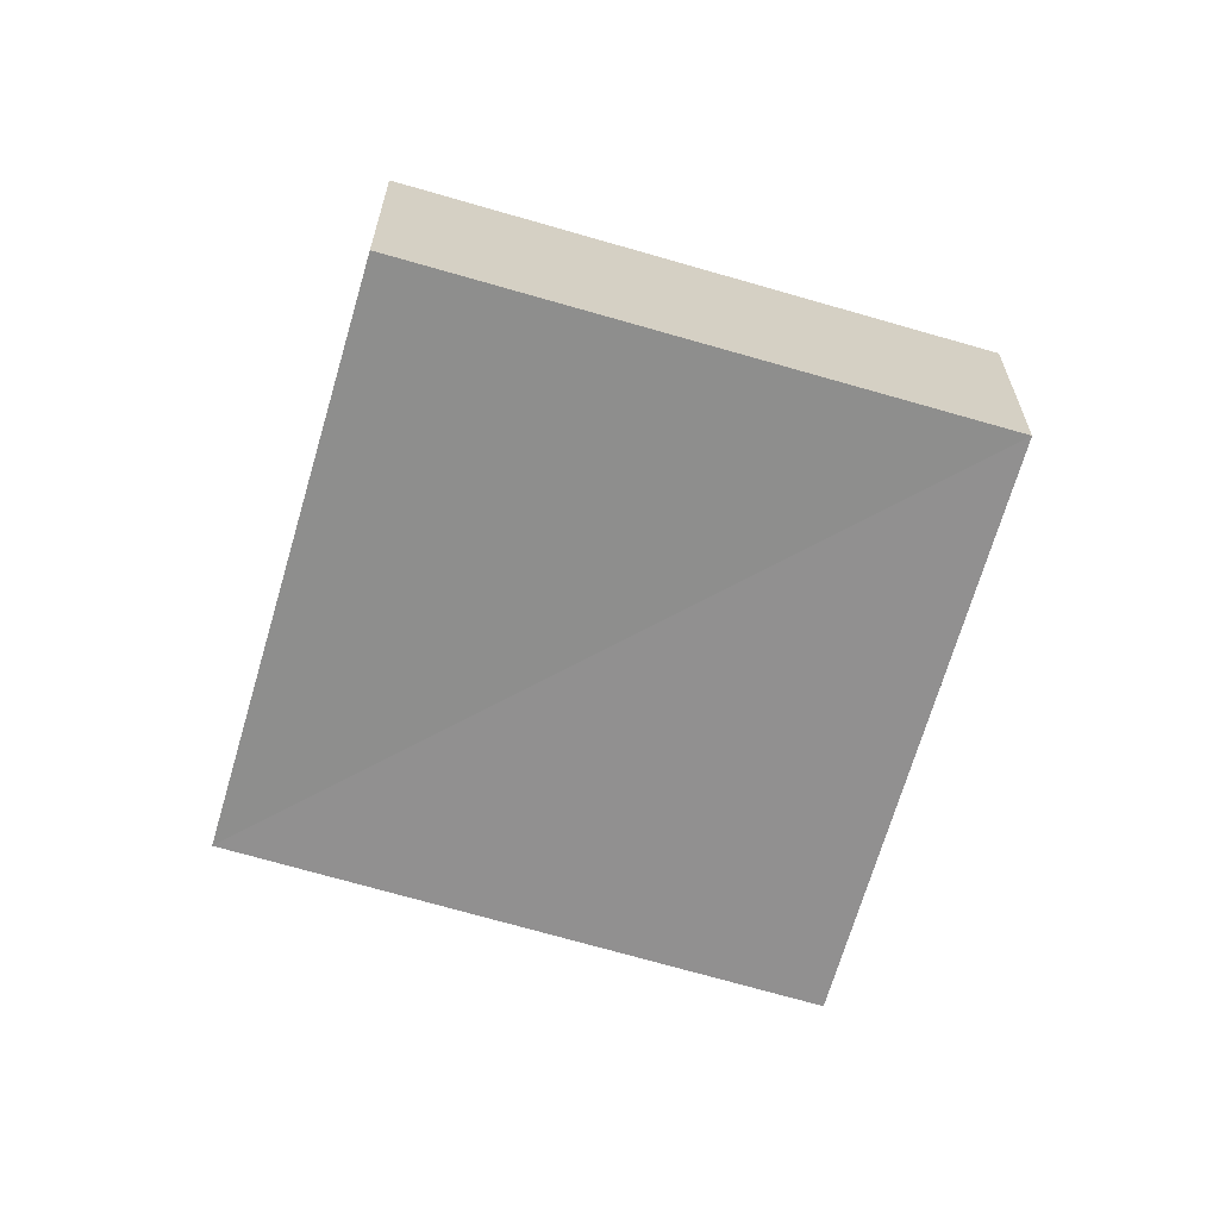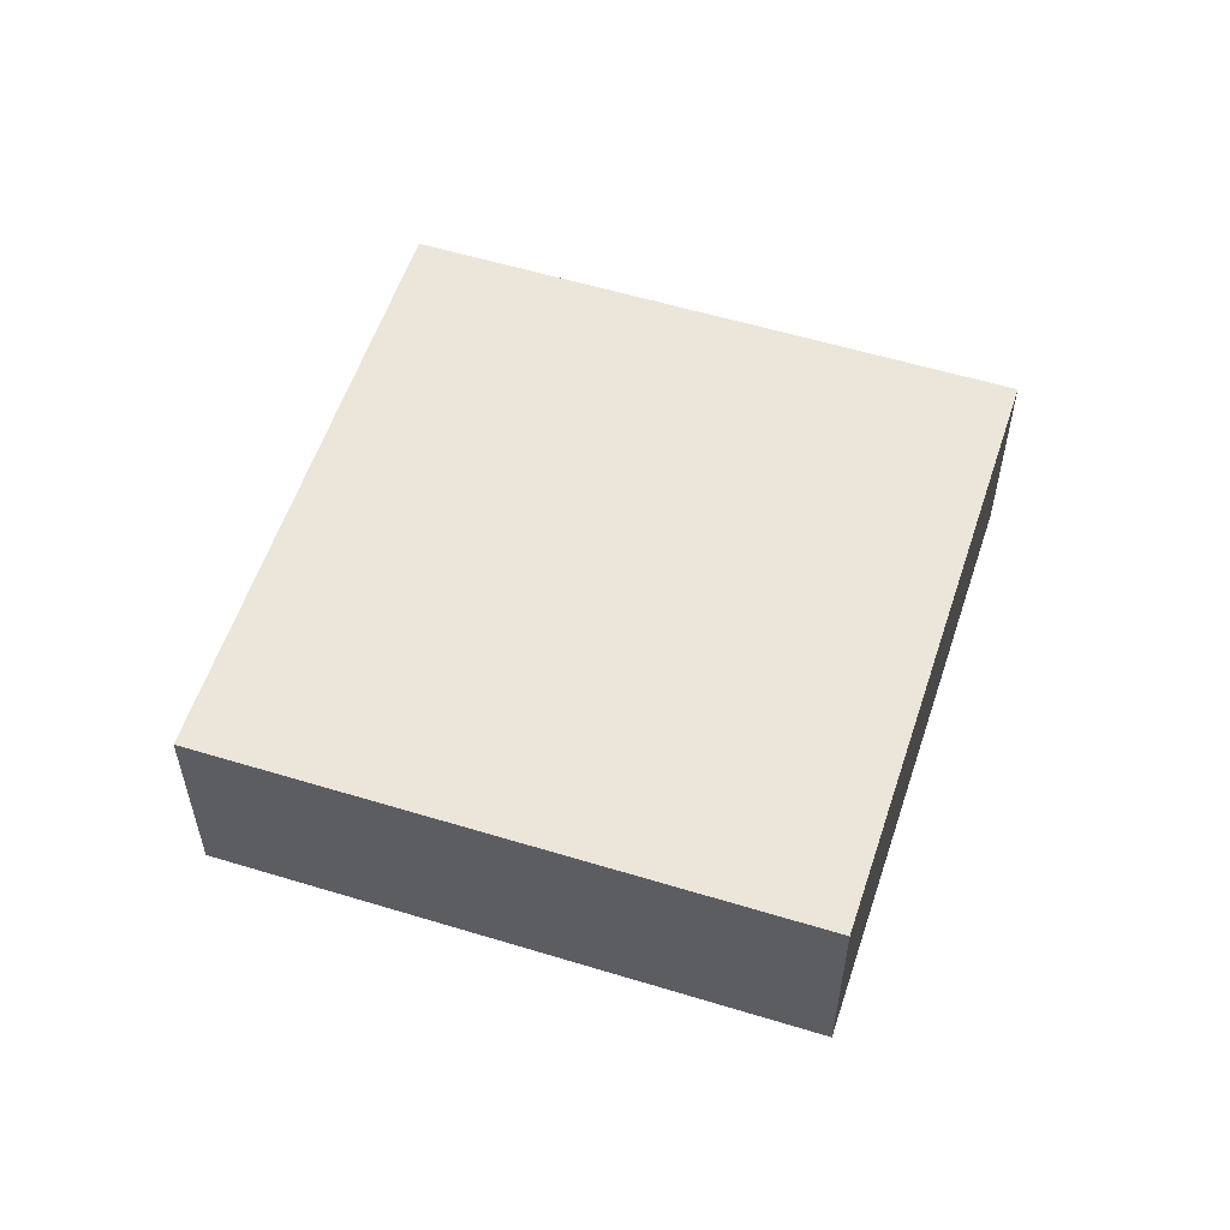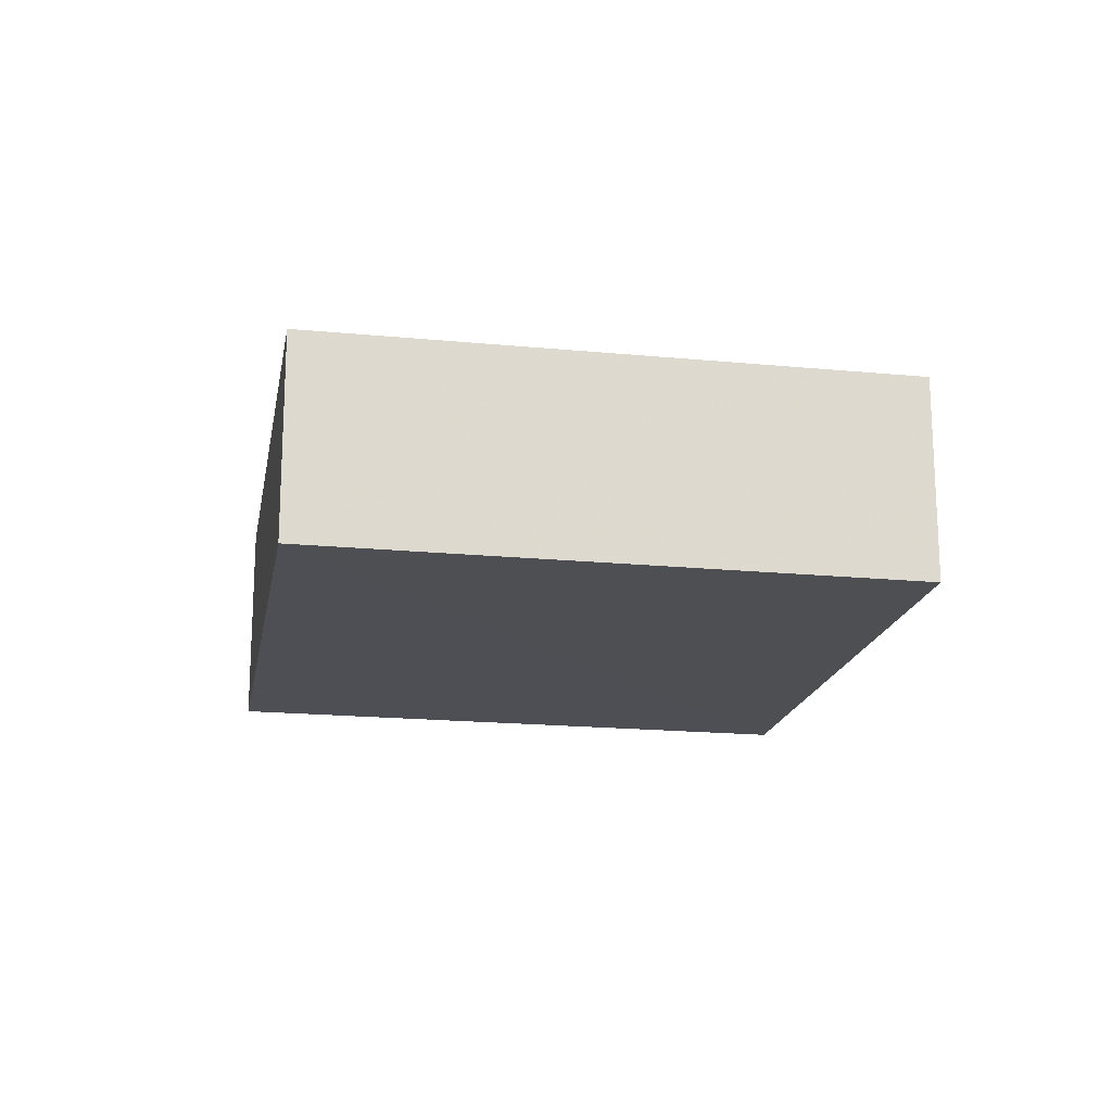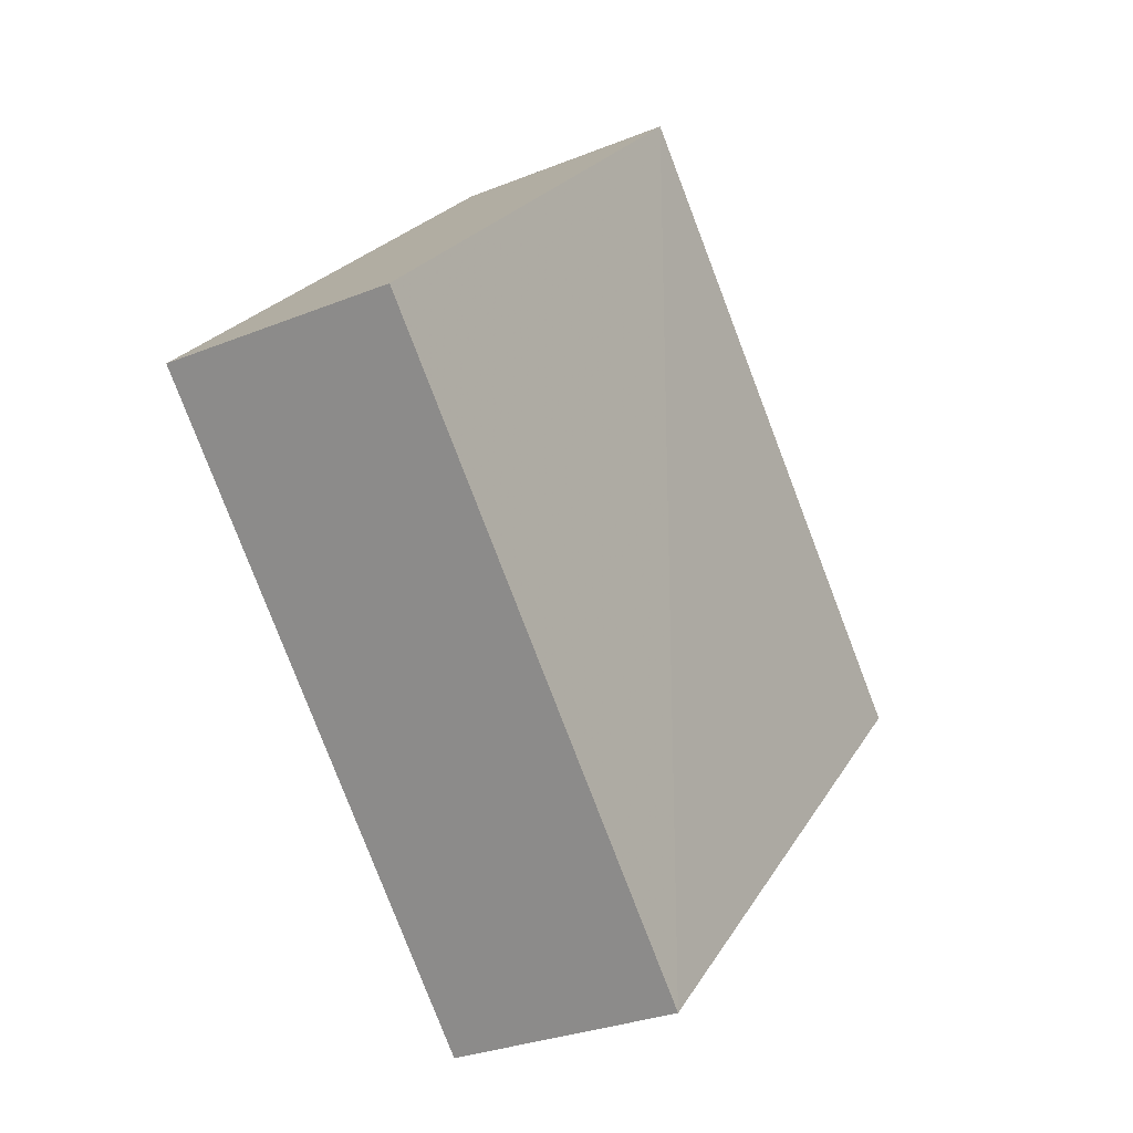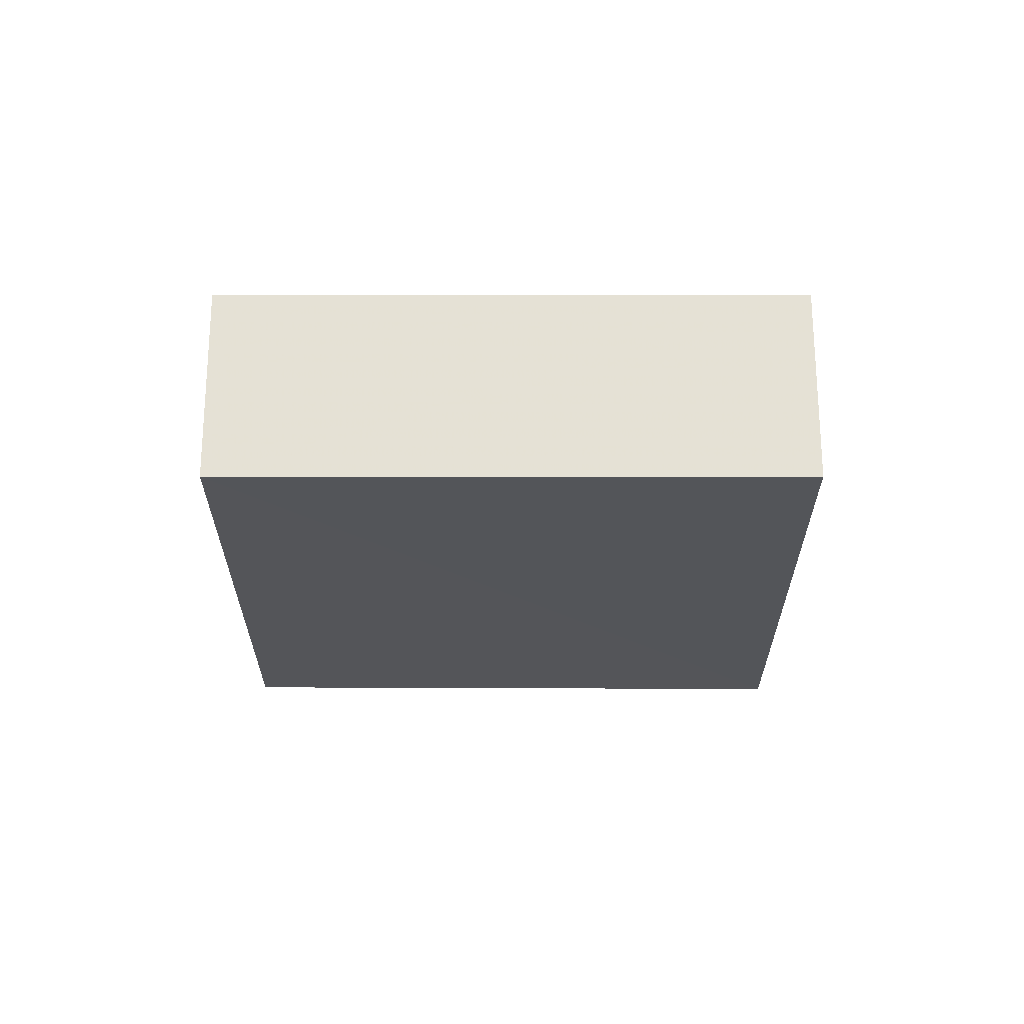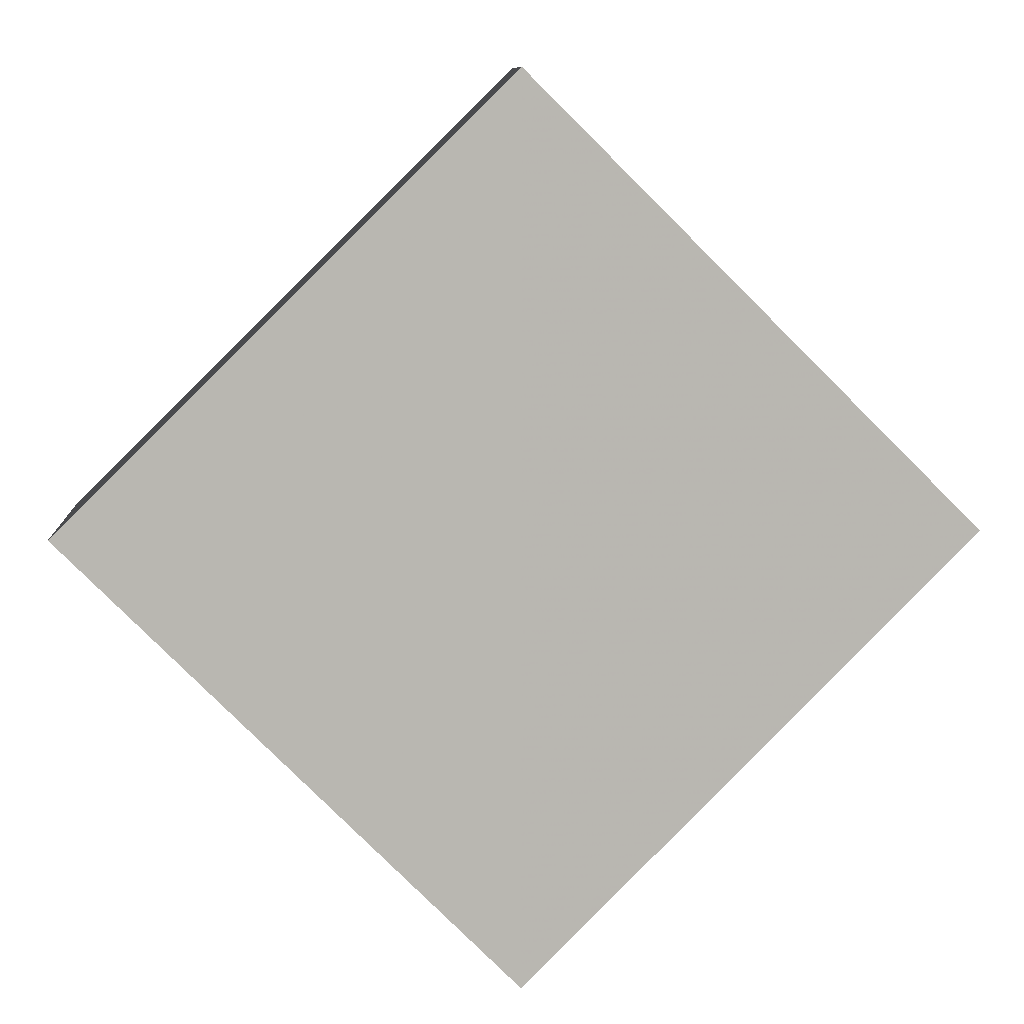
<metadata>
{"format":"obj","ext":"obj","renderer":"f3d","projection":"perspective","resolution":1024,"background":"white","views":[{"elev":-65.6,"azim":-61.1,"up":"+Z"},{"elev":57.0,"azim":153.3,"up":"+Z"},{"elev":-18.2,"azim":-145.8,"up":"+Z"},{"elev":-28.7,"azim":-59.5,"up":"+Y"},{"elev":-24.6,"azim":44.5,"up":"+Z"},{"elev":8.5,"azim":178.2,"up":"+Y"}]}
</metadata>
<code>
o 4775
v 2212 1888 13.43
v 2212 1888 13.43
v 2212 1888 13.43
v 2212 1888 13.43
v 2212 1888 13.43
v 2212 1888 13.43
v 2212 1888 13.43
v 2212 1888 13.43
v 2212 1888 13.43
v 2212 1888 13.43
v 2212 1888 13.43
v 2212 1888 13.43
v 2212 1888 13.43
v 2212 1888 13.43
v 2212 1888 13.43
v 2212 1888 13.43
v 2212 1888 13.43
v 2212 1888 13.43
v 2212 1888 13.43
v 2212 1888 13.43
v 2212 1888 13.43
v 2212 1888 13.43
v 2212 1888 13.43
v 2212 1888 13.43
v 2212 1888 13.43
v 2212 1888 13.43
v 2212 1888 13.43
v 2212 1888 13.43
f 1 2 3
f 4 5 6
f 7 5 8
f 9 10 8
f 7 11 12
f 13 14 7
f 15 16 17
f 18 19 17
f 20 19 21
f 18 22 23
f 24 25 18
f 26 27 28

</code>
